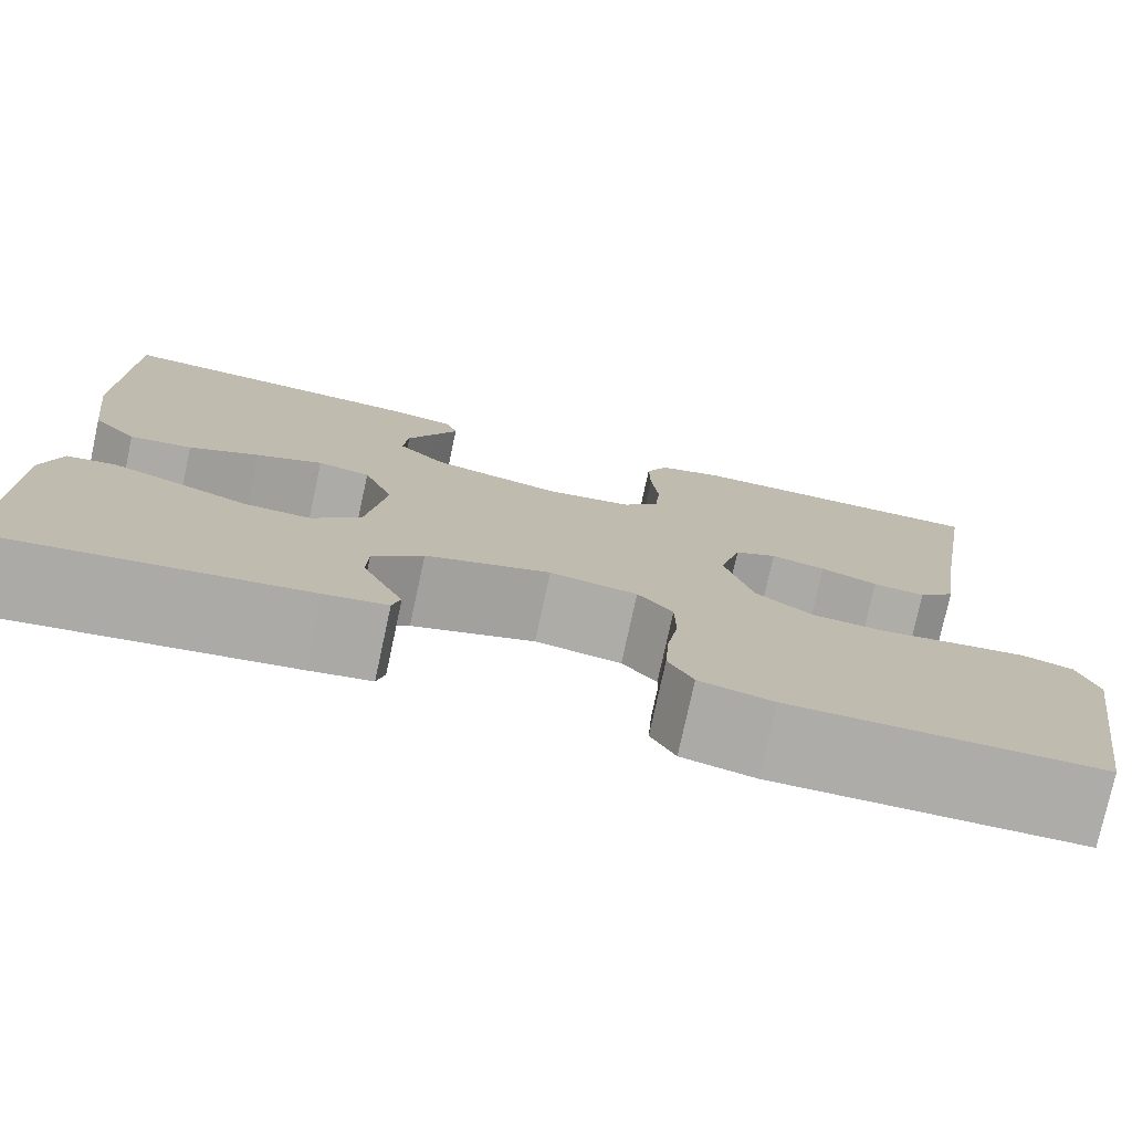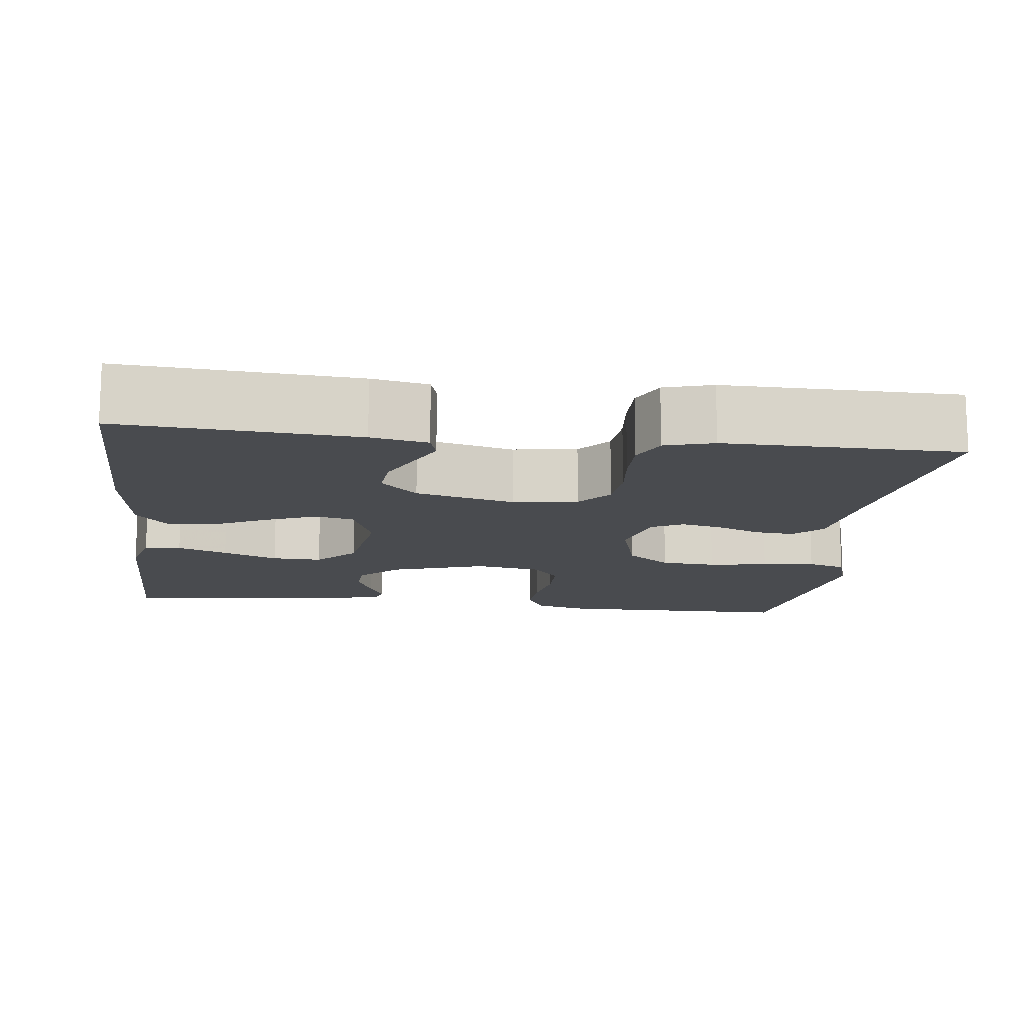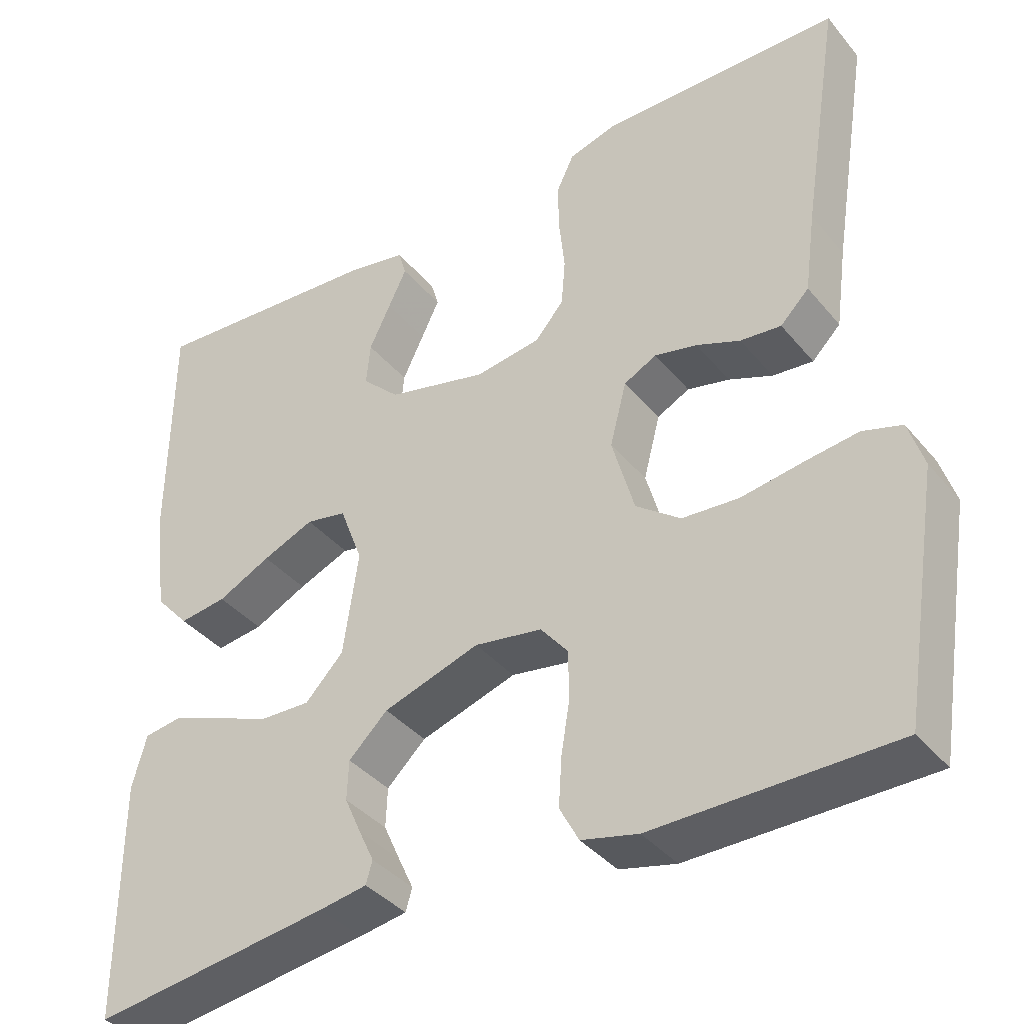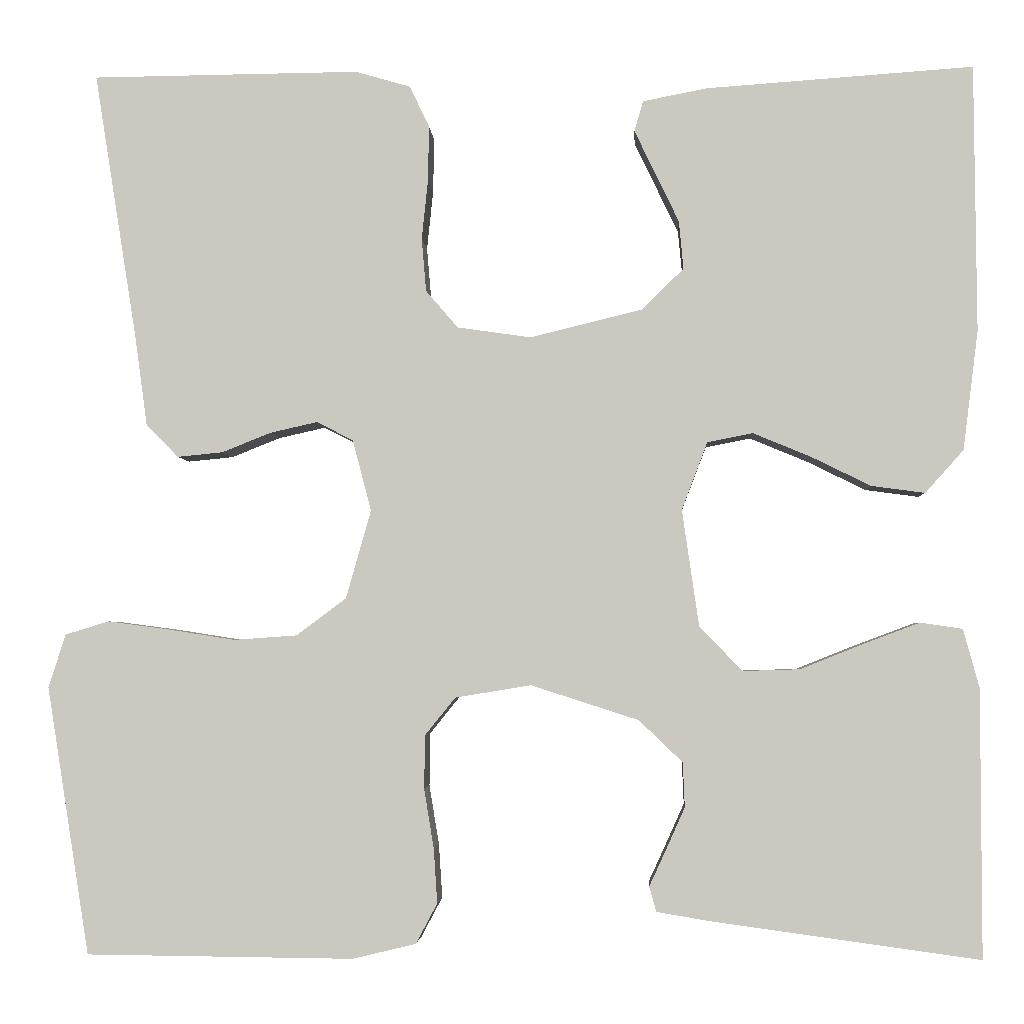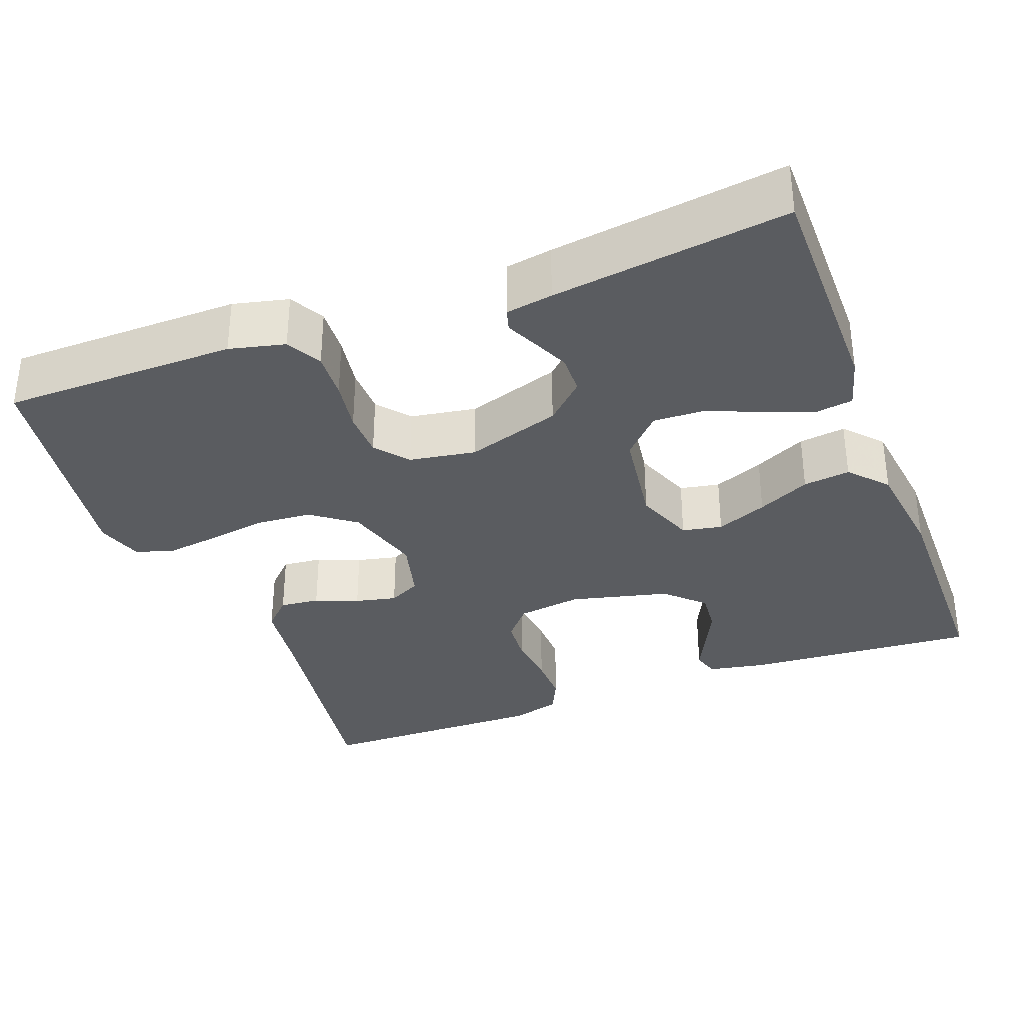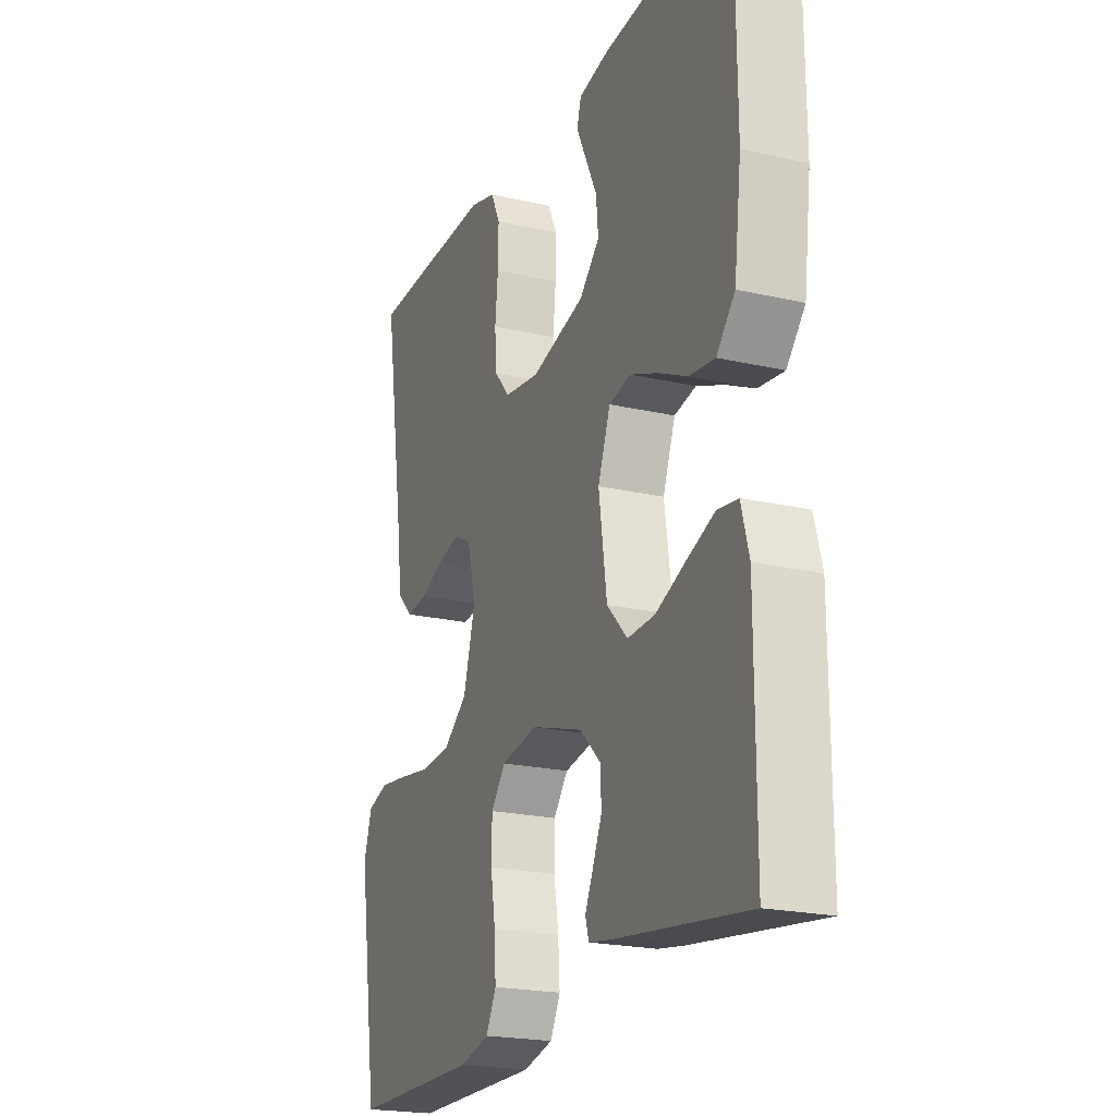
<metadata>
{"format":"obj","ext":"obj","renderer":"f3d","projection":"perspective","resolution":1024,"background":"white","views":[{"elev":-77.0,"azim":-12.2,"up":"+Z"},{"elev":-13.7,"azim":-6.9,"up":"+Y"},{"elev":-38.4,"azim":34.9,"up":"+Z"},{"elev":-3.3,"azim":-177.0,"up":"+Z"},{"elev":-33.6,"azim":-159.3,"up":"+Y"},{"elev":-21.5,"azim":-112.0,"up":"+Z"}]}
</metadata>
<code>
v -0.5 0.07 0.5
v -0.2 0.07 0.479
v -0.128 0.07 0.465
v -0.118 0.07 0.431
v -0.141 0.07 0.383
v -0.168 0.07 0.327
v -0.173 0.07 0.273
v -0.126 0.07 0.227
v 0 0.07 0.196
v 0.083 0.07 0.208
v 0.119 0.07 0.25
v 0.124 0.07 0.31
v 0.117 0.07 0.377
v 0.116 0.07 0.439
v 0.138 0.07 0.485
v 0.2 0.07 0.503
v 0.5 0.07 0.5
v 0.452 0.07 0.2
v 0.438 0.07 0.098
v 0.402 0.07 0.062
v 0.351 0.07 0.067
v 0.296 0.07 0.089
v 0.243 0.07 0.101
v 0.202 0.07 0.08
v 0.181 0.07 0
v 0.209 0.07 -0.099
v 0.265 0.07 -0.141
v 0.336 0.07 -0.146
v 0.412 0.07 -0.134
v 0.48 0.07 -0.125
v 0.529 0.07 -0.14
v 0.548 0.07 -0.2
v 0.5 0.07 -0.5
v 0.2 0.07 -0.503
v 0.129 0.07 -0.486
v 0.105 0.07 -0.441
v 0.109 0.07 -0.38
v 0.12 0.07 -0.313
v 0.119 0.07 -0.253
v 0.085 0.07 -0.211
v 0 0.07 -0.197
v -0.121 0.07 -0.236
v -0.17 0.07 -0.283
v -0.172 0.07 -0.333
v -0.151 0.07 -0.38
v -0.132 0.07 -0.421
v -0.14 0.07 -0.449
v -0.2 0.07 -0.459
v -0.5 0.07 -0.5
v -0.5 0.07 -0.2
v -0.482 0.07 -0.134
v -0.435 0.07 -0.127
v -0.371 0.07 -0.151
v -0.301 0.07 -0.179
v -0.237 0.07 -0.181
v -0.189 0.07 -0.131
v -0.17 0.07 0
v -0.199 0.07 0.076
v -0.25 0.07 0.086
v -0.315 0.07 0.059
v -0.382 0.07 0.026
v -0.442 0.07 0.018
v -0.485 0.07 0.066
v -0.502 0.07 0.2
v -0.5 0 0.5
v -0.2 0 0.479
v -0.128 0 0.465
v -0.118 0 0.431
v -0.141 0 0.383
v -0.168 0 0.327
v -0.173 0 0.273
v -0.126 0 0.227
v 0 0 0.196
v 0.083 0 0.208
v 0.119 0 0.25
v 0.124 0 0.31
v 0.117 0 0.377
v 0.116 0 0.439
v 0.138 0 0.485
v 0.2 0 0.503
v 0.5 0 0.5
v 0.452 0 0.2
v 0.438 0 0.098
v 0.402 0 0.062
v 0.351 0 0.067
v 0.296 0 0.089
v 0.243 0 0.101
v 0.202 0 0.08
v 0.181 0 0
v 0.209 0 -0.099
v 0.265 0 -0.141
v 0.336 0 -0.146
v 0.412 0 -0.134
v 0.48 0 -0.125
v 0.529 0 -0.14
v 0.548 0 -0.2
v 0.5 0 -0.5
v 0.2 0 -0.503
v 0.129 0 -0.486
v 0.105 0 -0.441
v 0.109 0 -0.38
v 0.12 0 -0.313
v 0.119 0 -0.253
v 0.085 0 -0.211
v 0 0 -0.197
v -0.121 0 -0.236
v -0.17 0 -0.283
v -0.172 0 -0.333
v -0.151 0 -0.38
v -0.132 0 -0.421
v -0.14 0 -0.449
v -0.2 0 -0.459
v -0.5 0 -0.5
v -0.5 0 -0.2
v -0.482 0 -0.134
v -0.435 0 -0.127
v -0.371 0 -0.151
v -0.301 0 -0.179
v -0.237 0 -0.181
v -0.189 0 -0.131
v -0.17 0 0
v -0.199 0 0.076
v -0.25 0 0.086
v -0.315 0 0.059
v -0.382 0 0.026
v -0.442 0 0.018
v -0.485 0 0.066
v -0.502 0 0.2
f 60 61 62 63
f 59 60 63 64
f 58 59 64 1
f 51 52 53 54
f 49 50 51 54
f 49 54 55
f 48 49 55 56
f 45 46 47 48
f 44 45 48
f 43 44 48 56
f 35 36 37 38
f 35 38 39
f 34 35 39
f 33 34 39
f 32 33 39 40
f 28 29 30 31
f 28 31 32 40
f 19 20 21 22
f 18 19 22 23
f 17 18 23
f 16 17 23 24
f 12 13 14 15
f 12 15 16 24
f 3 4 5 6
f 1 2 3 6
f 58 1 6 7
f 57 58 7 8
f 42 43 56 57
f 41 42 57 8
f 27 28 40 41
f 26 27 41
f 25 26 41 8
f 11 12 24 25
f 10 11 25
f 9 10 25
f 8 9 25
f 127 126 125 124
f 128 127 124 123
f 65 128 123 122
f 118 117 116 115
f 118 115 114 113
f 119 118 113
f 120 119 113 112
f 112 111 110 109
f 112 109 108
f 120 112 108 107
f 102 101 100 99
f 103 102 99
f 103 99 98
f 103 98 97
f 104 103 97 96
f 95 94 93 92
f 104 96 95 92
f 86 85 84 83
f 87 86 83 82
f 87 82 81
f 88 87 81 80
f 79 78 77 76
f 88 80 79 76
f 70 69 68 67
f 70 67 66 65
f 71 70 65 122
f 72 71 122 121
f 121 120 107 106
f 72 121 106 105
f 105 104 92 91
f 105 91 90
f 72 105 90 89
f 89 88 76 75
f 89 75 74
f 89 74 73
f 89 73 72
f 1 65 66 2
f 2 66 67 3
f 3 67 68 4
f 4 68 69 5
f 5 69 70 6
f 6 70 71 7
f 7 71 72 8
f 8 72 73 9
f 9 73 74 10
f 10 74 75 11
f 11 75 76 12
f 12 76 77 13
f 13 77 78 14
f 14 78 79 15
f 15 79 80 16
f 16 80 81 17
f 17 81 82 18
f 18 82 83 19
f 19 83 84 20
f 20 84 85 21
f 21 85 86 22
f 22 86 87 23
f 23 87 88 24
f 24 88 89 25
f 25 89 90 26
f 26 90 91 27
f 27 91 92 28
f 28 92 93 29
f 29 93 94 30
f 30 94 95 31
f 31 95 96 32
f 32 96 97 33
f 33 97 98 34
f 34 98 99 35
f 35 99 100 36
f 36 100 101 37
f 37 101 102 38
f 38 102 103 39
f 39 103 104 40
f 40 104 105 41
f 41 105 106 42
f 42 106 107 43
f 43 107 108 44
f 44 108 109 45
f 45 109 110 46
f 46 110 111 47
f 47 111 112 48
f 48 112 113 49
f 49 113 114 50
f 50 114 115 51
f 51 115 116 52
f 52 116 117 53
f 53 117 118 54
f 54 118 119 55
f 55 119 120 56
f 56 120 121 57
f 57 121 122 58
f 58 122 123 59
f 59 123 124 60
f 60 124 125 61
f 61 125 126 62
f 62 126 127 63
f 63 127 128 64
f 64 128 65 1

</code>
